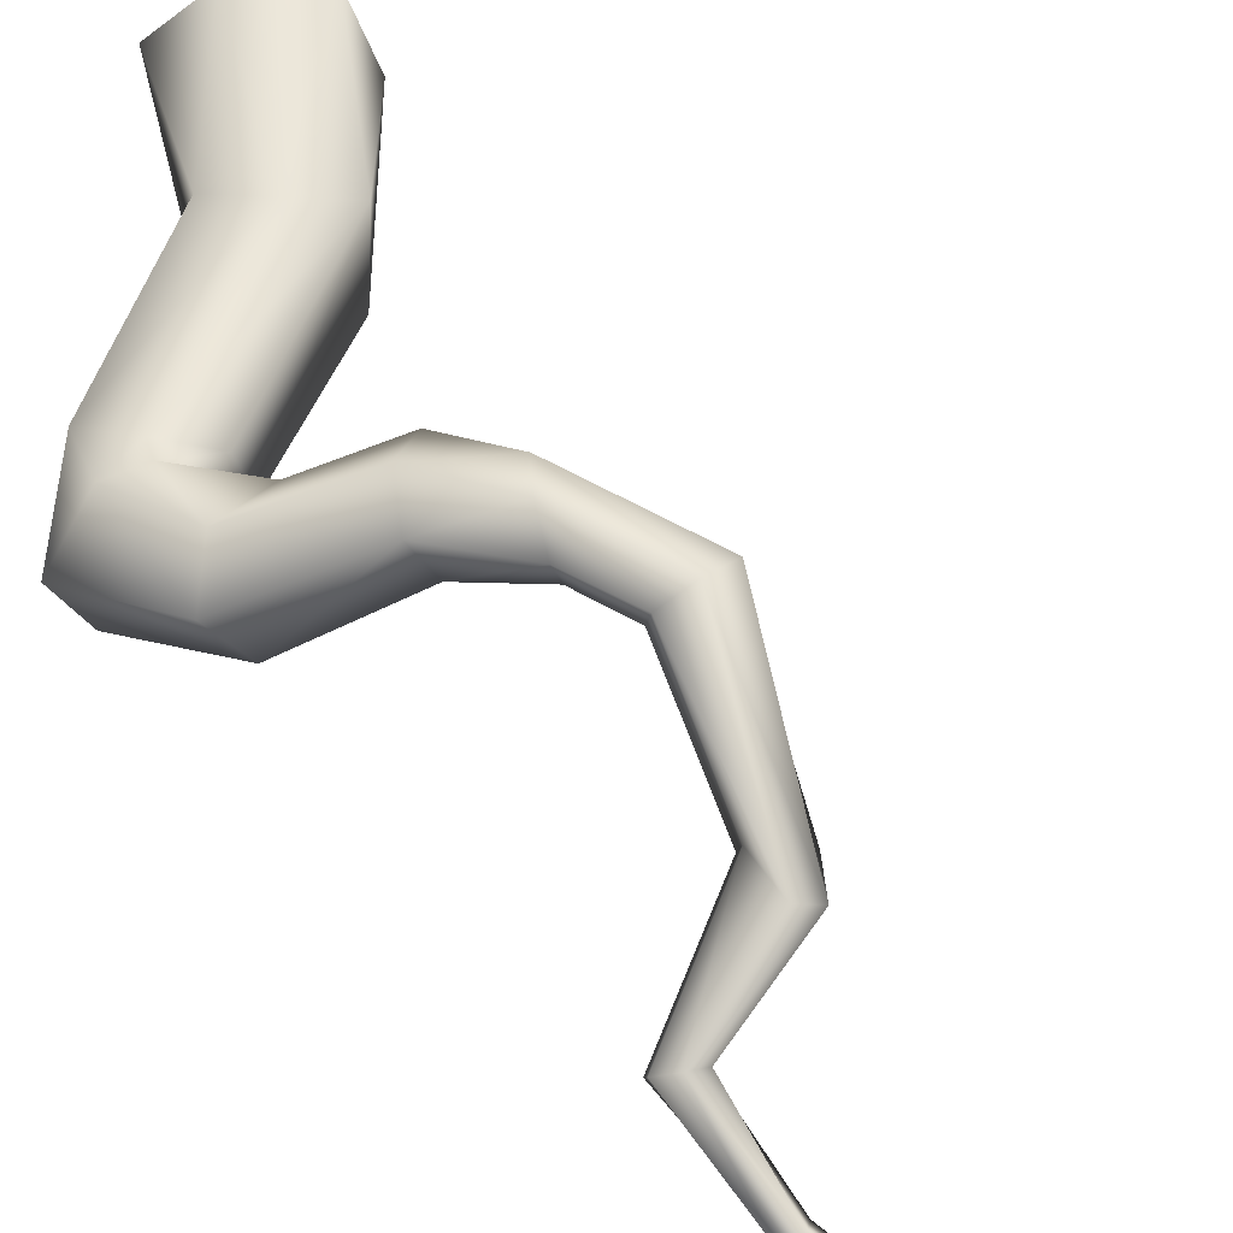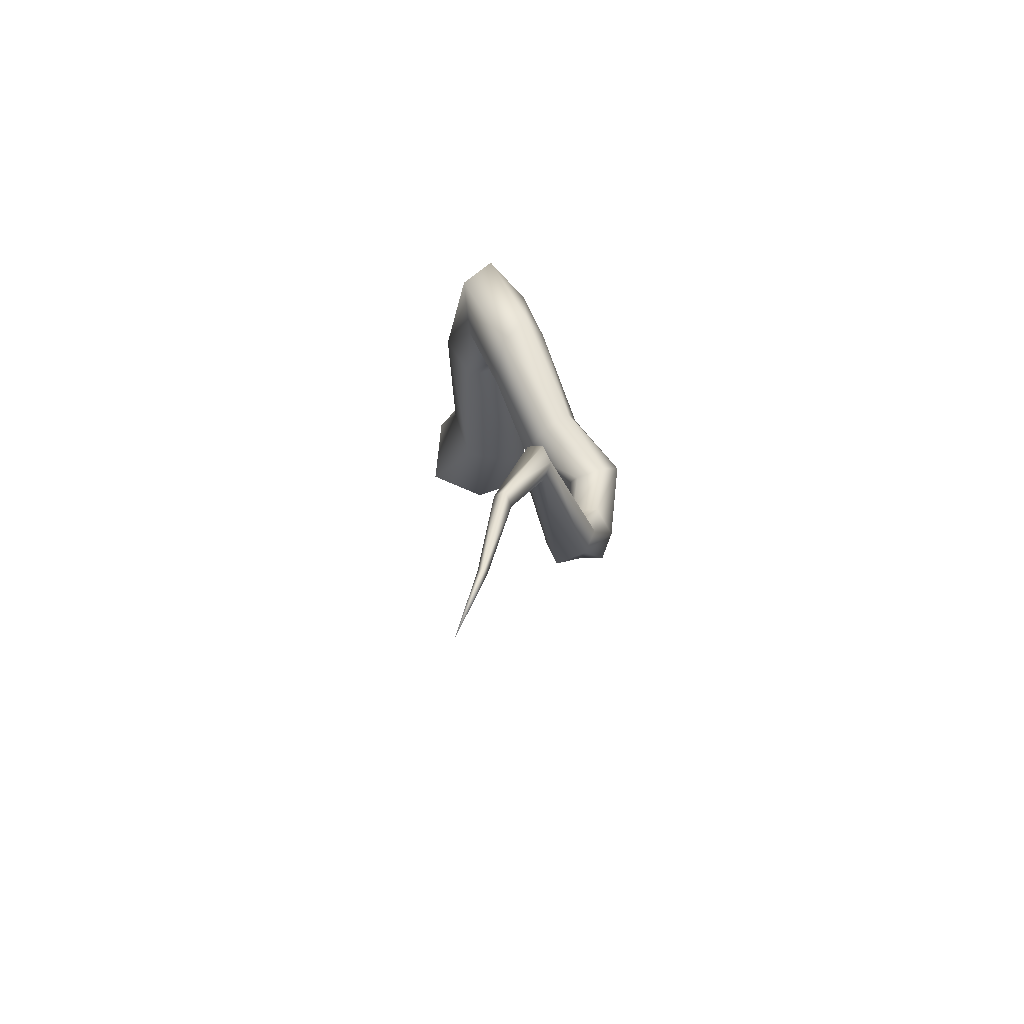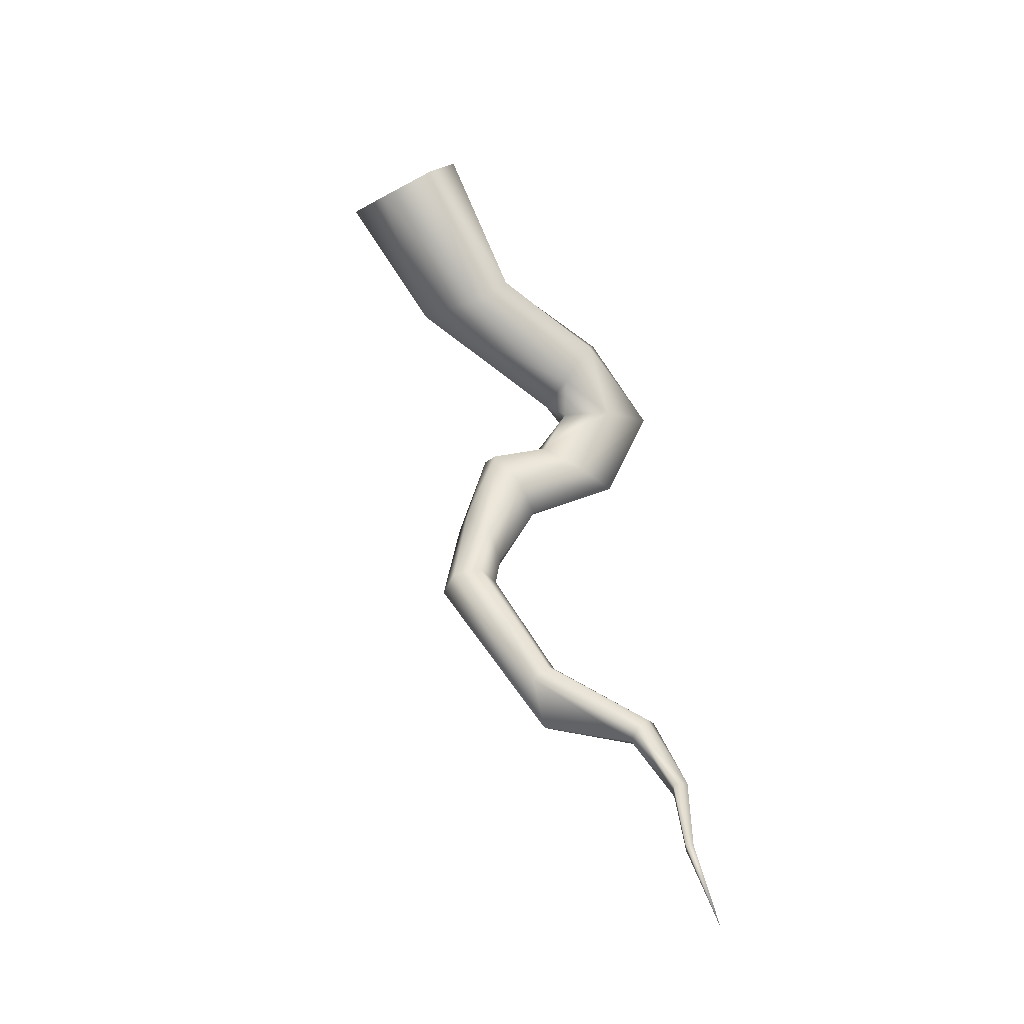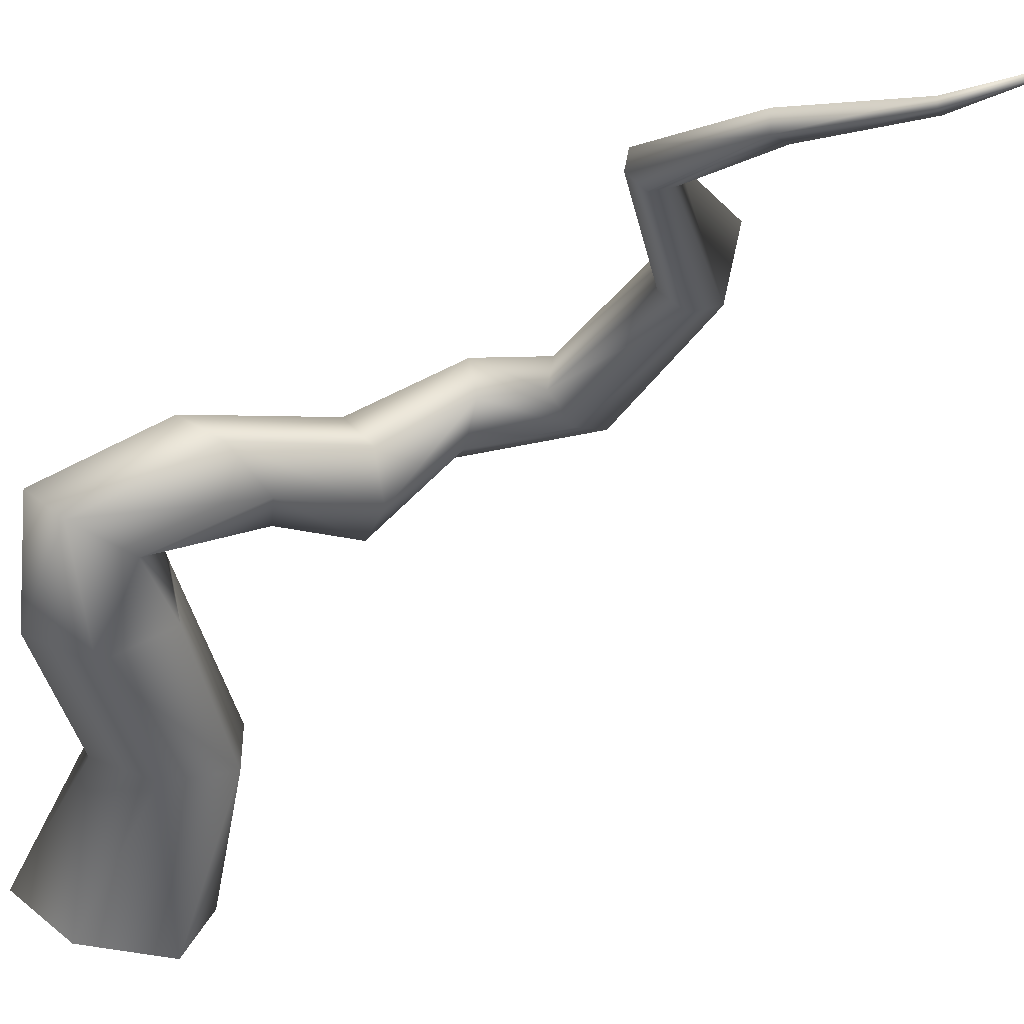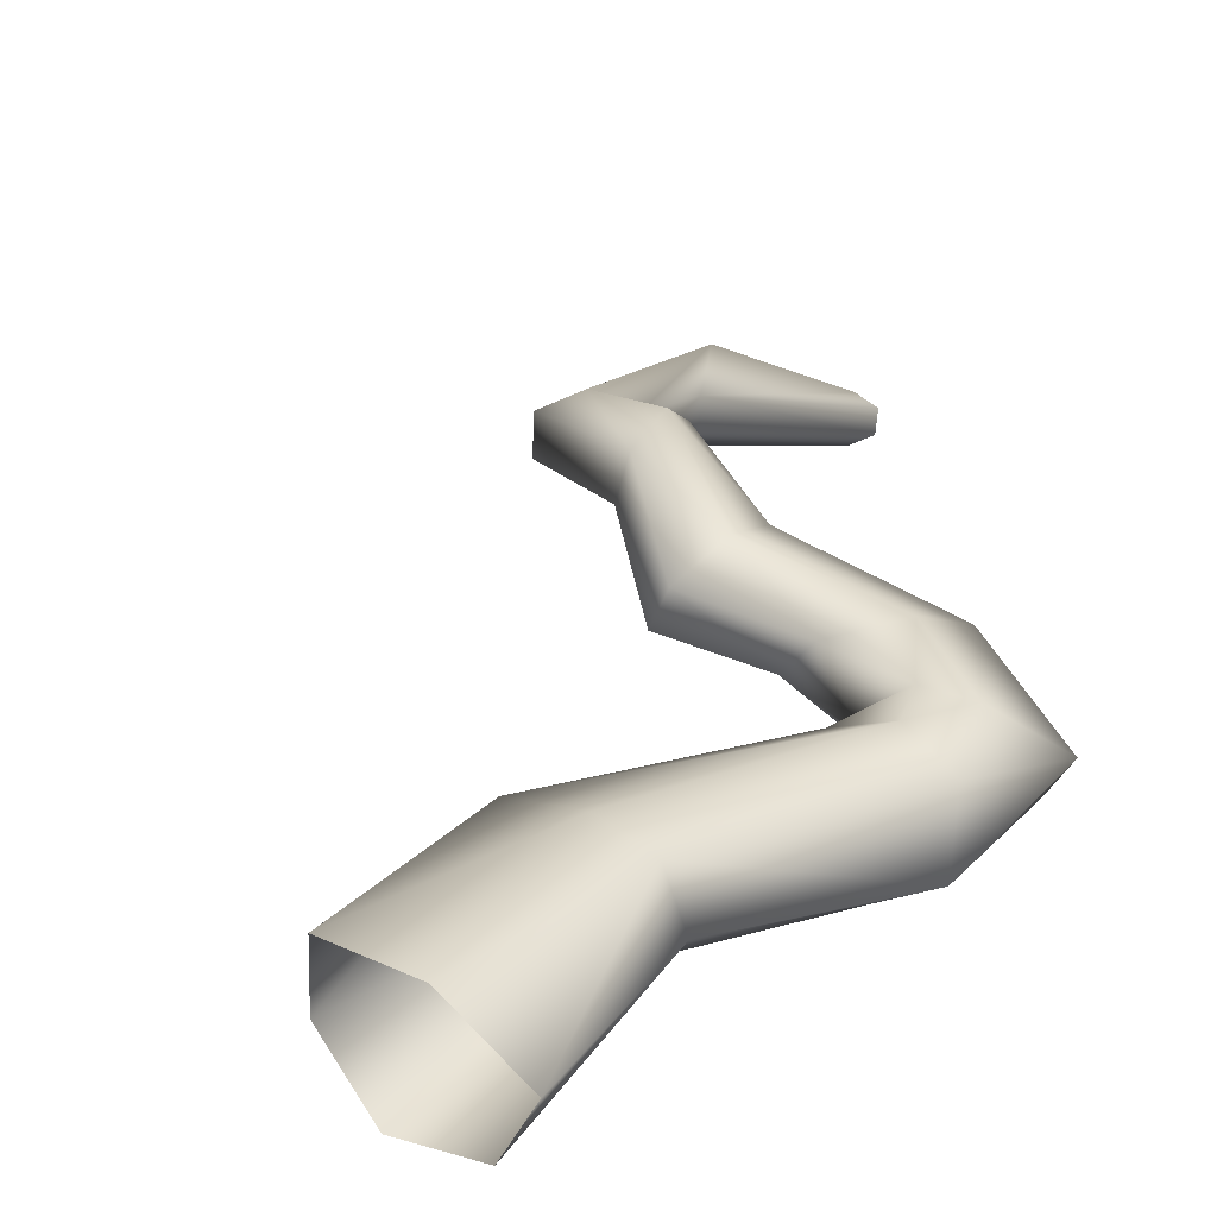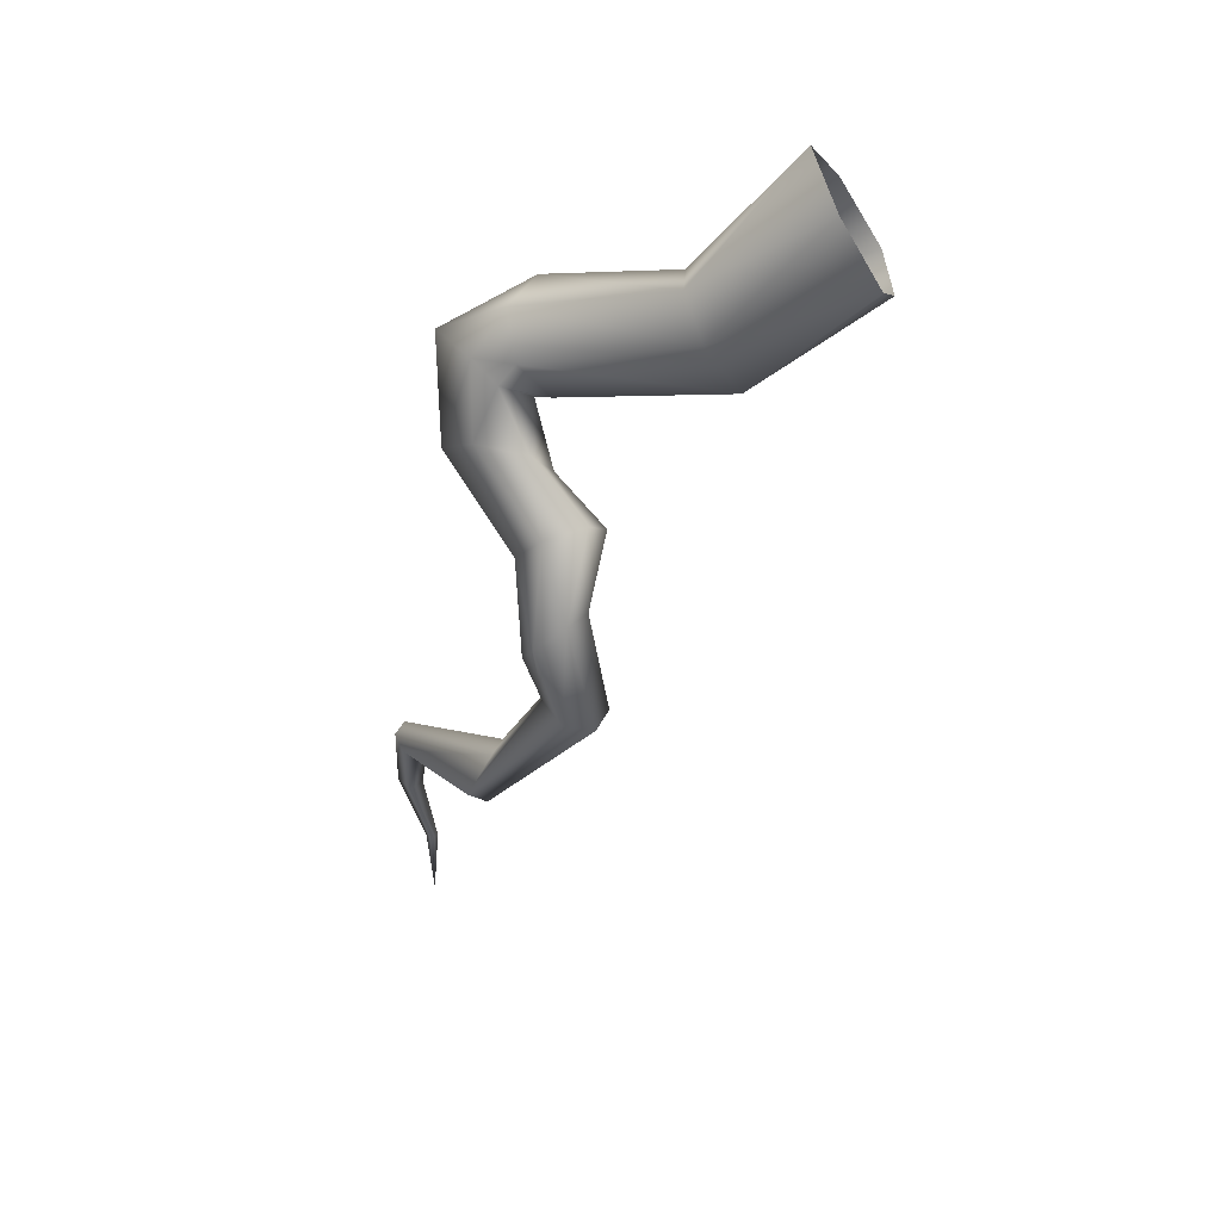
<metadata>
{"format":"obj","ext":"obj","renderer":"f3d","projection":"perspective","resolution":1024,"background":"white","views":[{"elev":61.6,"azim":-51.5,"up":"+Z"},{"elev":-54.0,"azim":-84.8,"up":"+Y"},{"elev":-47.6,"azim":146.2,"up":"+Y"},{"elev":-40.1,"azim":-62.5,"up":"+Z"},{"elev":18.0,"azim":166.0,"up":"+Z"},{"elev":38.9,"azim":23.1,"up":"+Y"}]}
</metadata>
<code>
g febg_laboratory_001_tree_03
v 1.767 2.98 -0.05153
v 1.725 2.712 -0.4818
v 0.9207 2.082 0.0246
v 0.6969 1.939 -0.4669
v 1.496 2.771 -0.9116
v -0.3532 1.656 -0.3456
v -0.4042 1.718 0.04102
v -0.5686 1.64 -0.02979
v 0.4565 2.273 -0.582
v 1.205 3.265 -0.8324
v -0.8447 1.587 -0.3011
v -0.3915 1.133 0.05783
v -0.4882 2.043 -0.5457
v 0.3749 2.667 -0.3449
v 1.138 3.669 -0.4091
v -0.6946 0.9393 -0.06321
v 0.05539 0.8604 0.1854
v -1.259 1.743 -0.3092
v 0.4924 2.722 -0.01208
v 1.45 3.422 -0.07903
v -0.6743 2.382 -0.3591
v 0.6637 2.4 0.06135
v 1.767 2.98 -0.05153
v 0.9207 2.082 0.0246
v -0.7254 2.334 0.02743
v -0.6089 1.99 0.148
v -0.4042 1.718 0.04102
v -1.314 1.967 -0.06925
v -1.076 0.986 0.02266
v -0.7069 1.85 0.2334
v -0.5686 1.64 -0.02979
v -0.9196 1.987 0.1919
v -0.47 1.373 0.2647
v -0.3915 1.133 0.05783
v -1.154 1.226 0.2296
v -0.8514 1.42 0.3506
v 0.01412 1.02 0.4064
v 0.05539 0.8604 0.1854
v 0.08232 0.4298 0.5743
v -0.4804 0.6976 0.5281
v -0.2538 0.9386 0.5777
v 0.02417 0.4475 0.8004
v -0.1763 0.2712 0.9116
v 0.2018 -0.4656 0.7321
v 0.2218 -0.4191 0.5397
v -0.01298 -0.4257 0.8228
v -0.7279 -1.592 0.6183
v -0.4728 -1.371 0.3897
v -1.426 -1.59 0.368
v -1.4 -1.55 0.2557
v -1.648 -2.216 0.1454
v -1.578 -2.181 0.06049
v -1.546 -2.866 -0.06541
v -1.532 -1.53 0.4269
v -0.8459 -1.494 0.7022
v -0.2078 -0.3392 0.7212
v -1.581 -2.886 -0.02358
v -1.69 -3.669 -0.215
v -1.642 -2.885 -0.04486
v -0.7089 -1.173 0.5574
v -0.3186 0.07708 0.7966
v -1.767 -2.177 0.1131
v -1.697 -2.142 0.02822
v -1.606 -2.865 -0.08669
v -1.546 -2.866 -0.06541
v -1.578 -2.181 0.06049
v -1.4 -1.55 0.2557
v -1.612 -1.43 0.3735
v -1.586 -1.389 0.2612
v -1.48 -1.449 0.2023
v -0.5707 -1.23 0.3205
v -0.4728 -1.371 0.3897
v -0.6888 -1.131 0.4044
v -0.1879 -0.2927 0.5289
v 0.02694 -0.3326 0.4381
v 0.2218 -0.4191 0.5397
v -0.2604 0.05932 0.5706
v -0.05998 0.2357 0.4594
v 0.08232 0.4298 0.5743
v -0.1712 0.6194 0.1358
v -0.4391 0.538 0.3071
g febg_laboratory_001_tree_03_0
f 3 2 1
f 4 2 3
f 4 5 2
f 6 4 3
f 7 6 3
f 6 7 8
f 5 4 9
f 9 10 5
f 11 6 8
f 12 11 8
f 13 4 6
f 4 13 9
f 11 13 6
f 10 9 14
f 13 14 9
f 14 15 10
f 11 12 16
f 17 16 12
f 18 13 11
f 16 18 11
f 15 14 19
f 19 20 15
f 14 13 21
f 13 18 21
f 21 19 14
f 22 20 19
f 20 22 23
f 23 22 24
f 19 21 25
f 25 22 19
f 26 24 22
f 22 25 26
f 24 26 27
f 21 18 28
f 21 28 25
f 18 16 29
f 29 28 18
f 30 27 26
f 27 30 31
f 25 32 26
f 25 28 32
f 26 32 30
f 30 33 31
f 34 31 33
f 28 35 32
f 28 29 35
f 32 36 30
f 32 35 36
f 33 30 36
f 33 37 34
f 34 37 38
f 39 38 37
f 35 40 36
f 40 35 29
f 36 41 33
f 37 33 41
f 36 40 41
f 37 42 39
f 42 37 41
f 43 41 40
f 41 43 42
f 42 44 39
f 39 44 45
f 44 42 46
f 46 42 43
f 47 45 44
f 47 44 46
f 45 47 48
f 49 48 47
f 48 49 50
f 49 51 50
f 50 51 52
f 51 53 52
f 47 54 49
f 54 51 49
f 47 46 55
f 54 47 55
f 46 43 56
f 55 46 56
f 53 51 57
f 58 53 57
f 51 59 57
f 58 57 59
f 60 54 55
f 55 56 60
f 56 43 61
f 40 61 43
f 54 62 51
f 62 59 51
f 63 59 62
f 64 58 59
f 59 63 64
f 65 58 64
f 64 66 65
f 64 63 66
f 63 67 66
f 68 62 54
f 68 63 62
f 60 68 54
f 63 68 69
f 60 69 68
f 63 70 67
f 63 69 70
f 70 71 67
f 69 71 70
f 72 67 71
f 69 60 73
f 71 69 73
f 60 74 73
f 74 71 73
f 74 60 56
f 61 74 56
f 75 72 71
f 75 71 74
f 76 72 75
f 74 61 77
f 77 75 74
f 78 76 75
f 78 75 77
f 79 76 78
f 78 17 79
f 17 78 80
f 77 80 78
f 16 17 80
f 80 29 16
f 61 81 77
f 80 77 81
f 29 80 81
f 81 61 40
f 40 29 81

</code>
